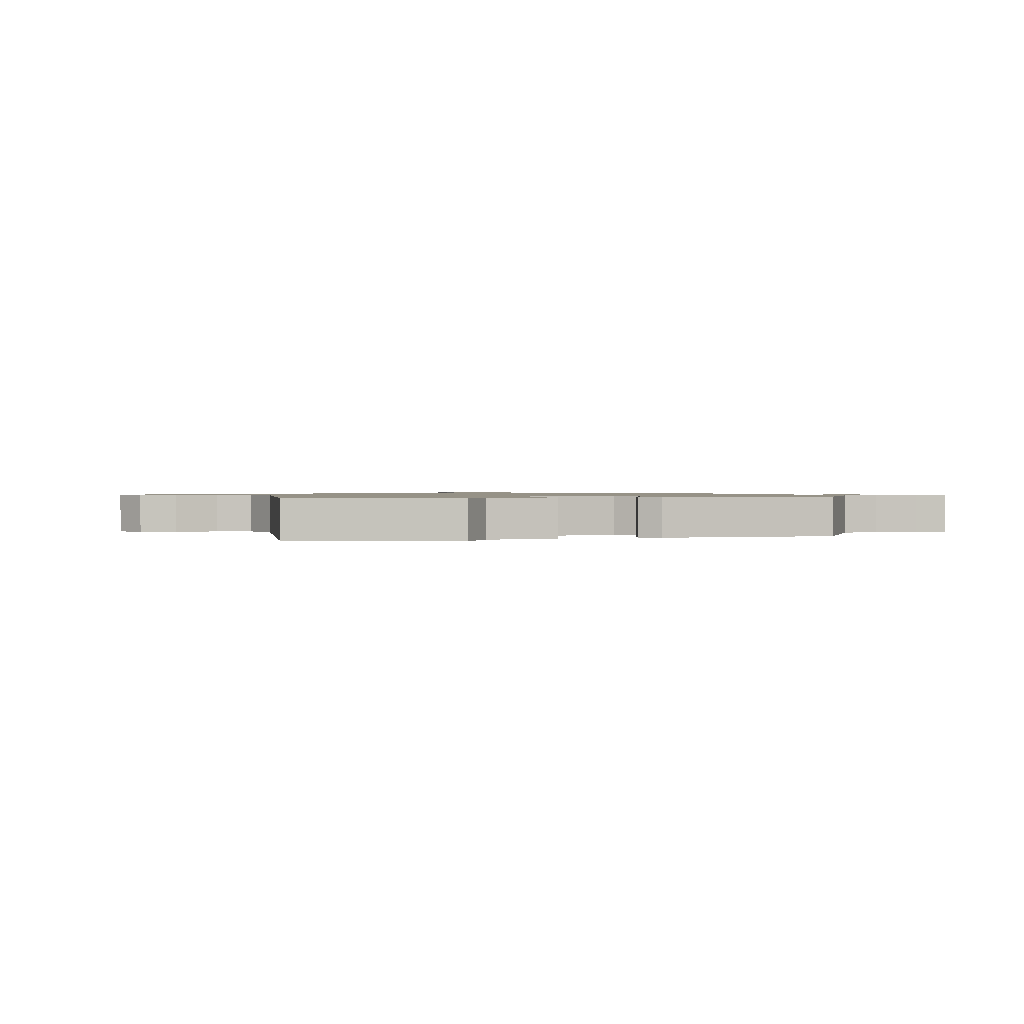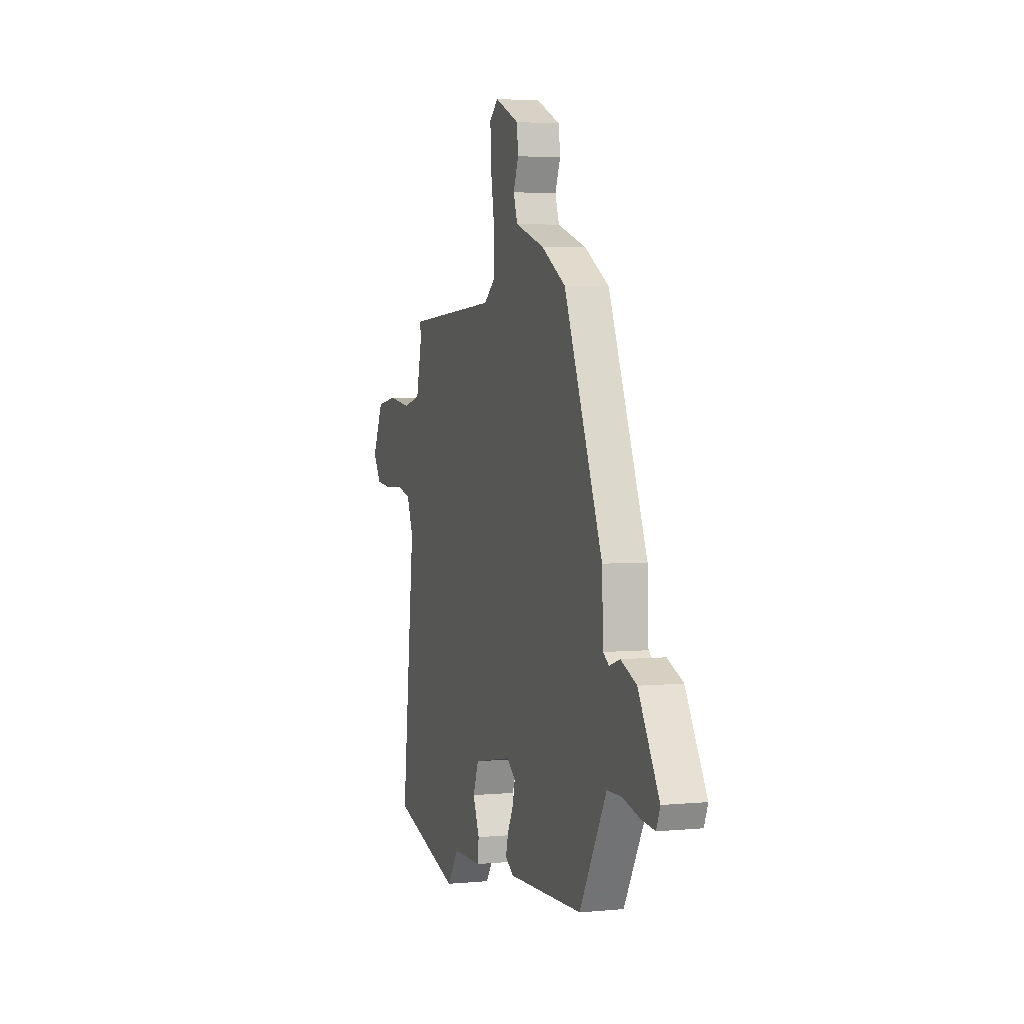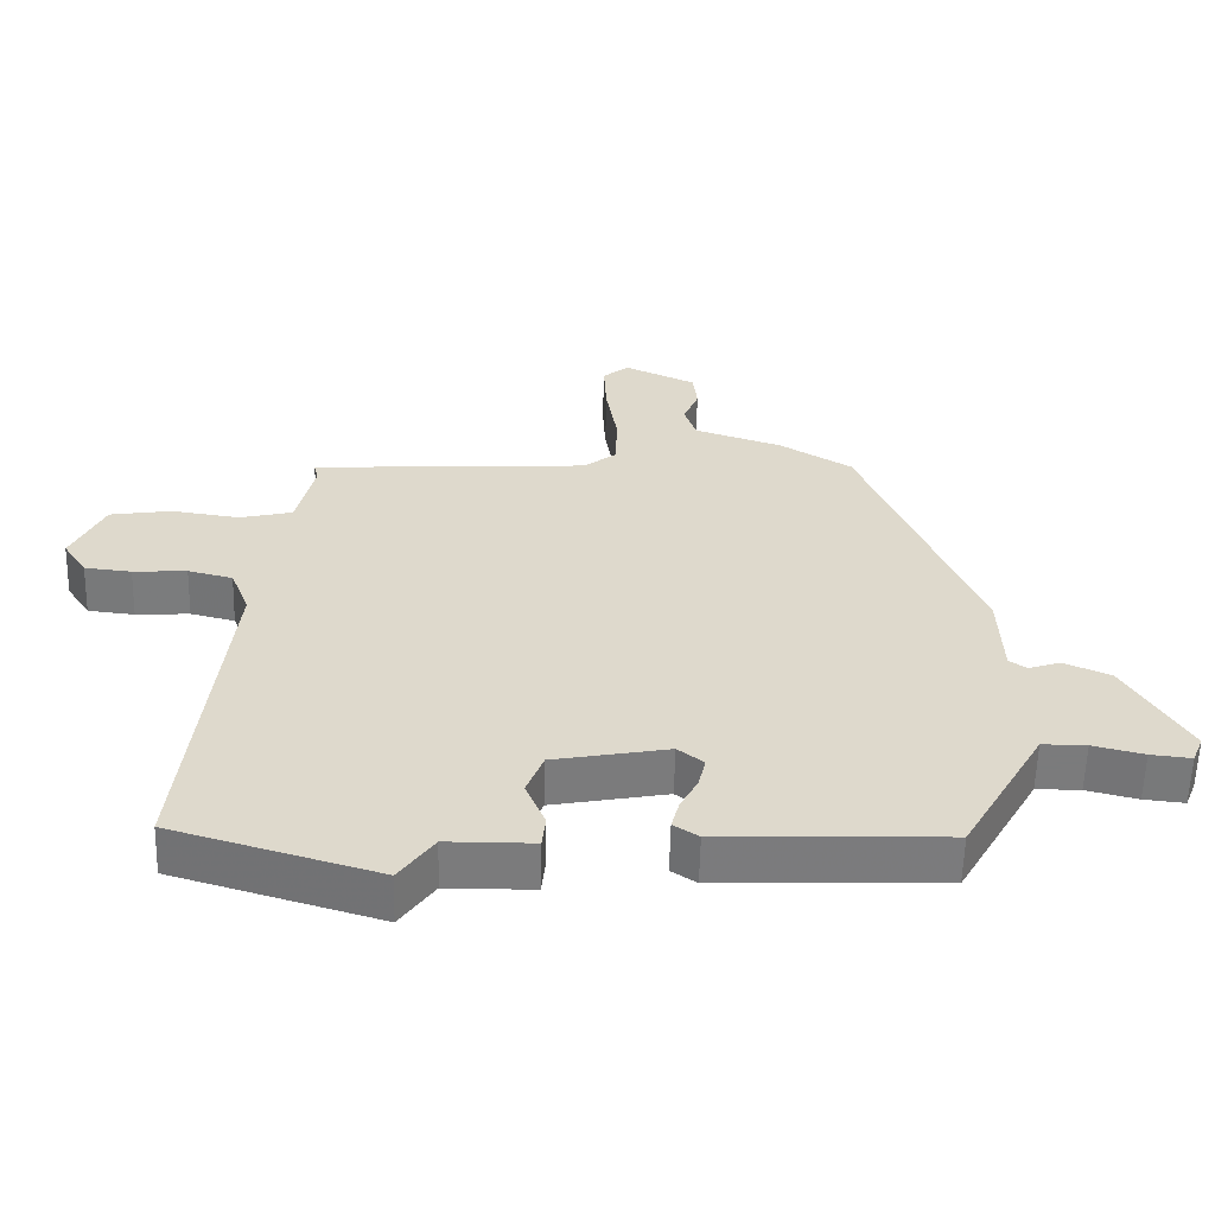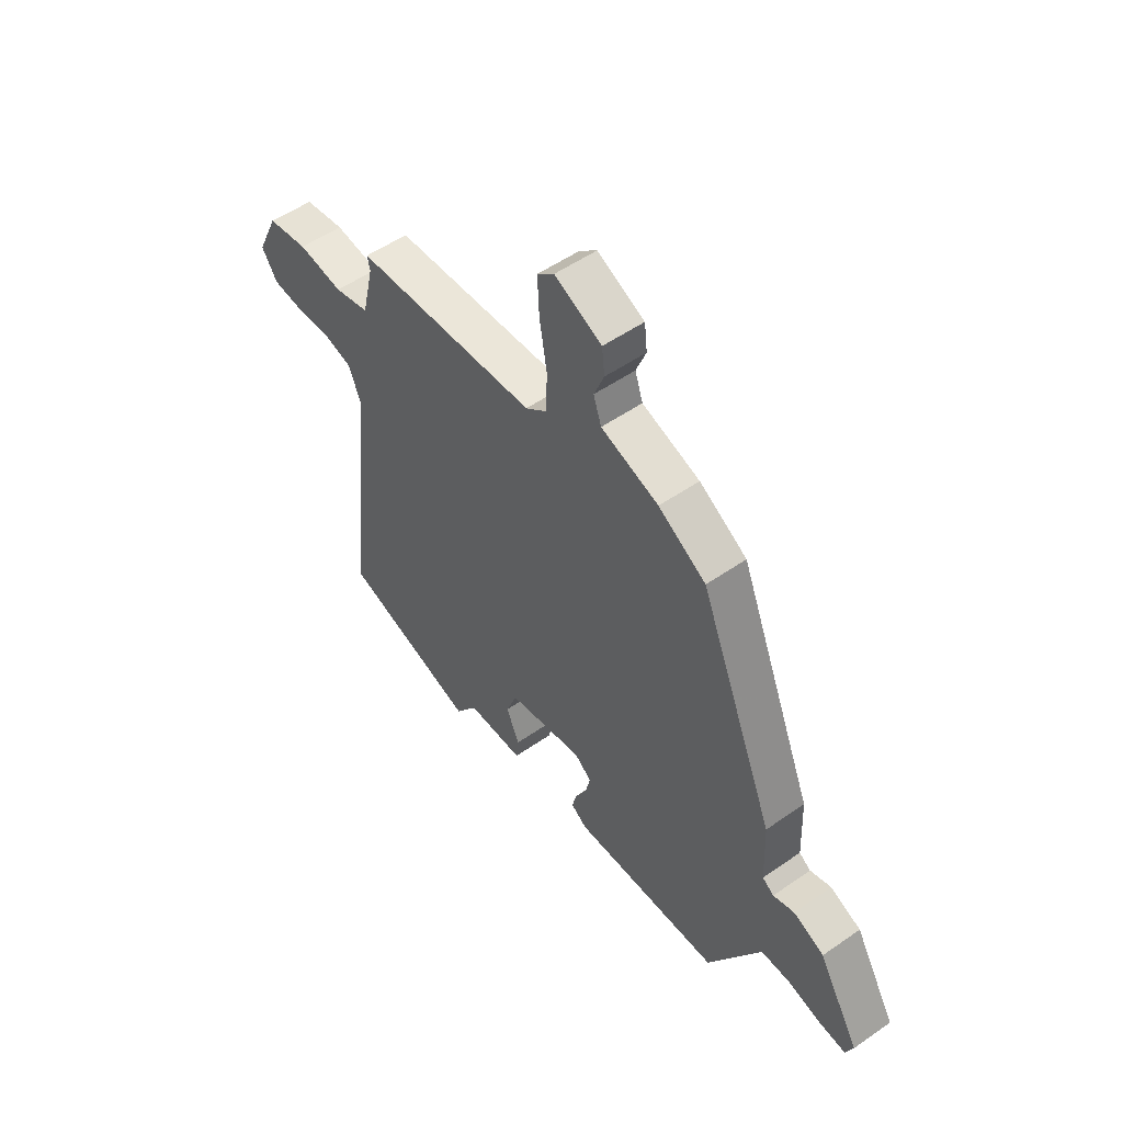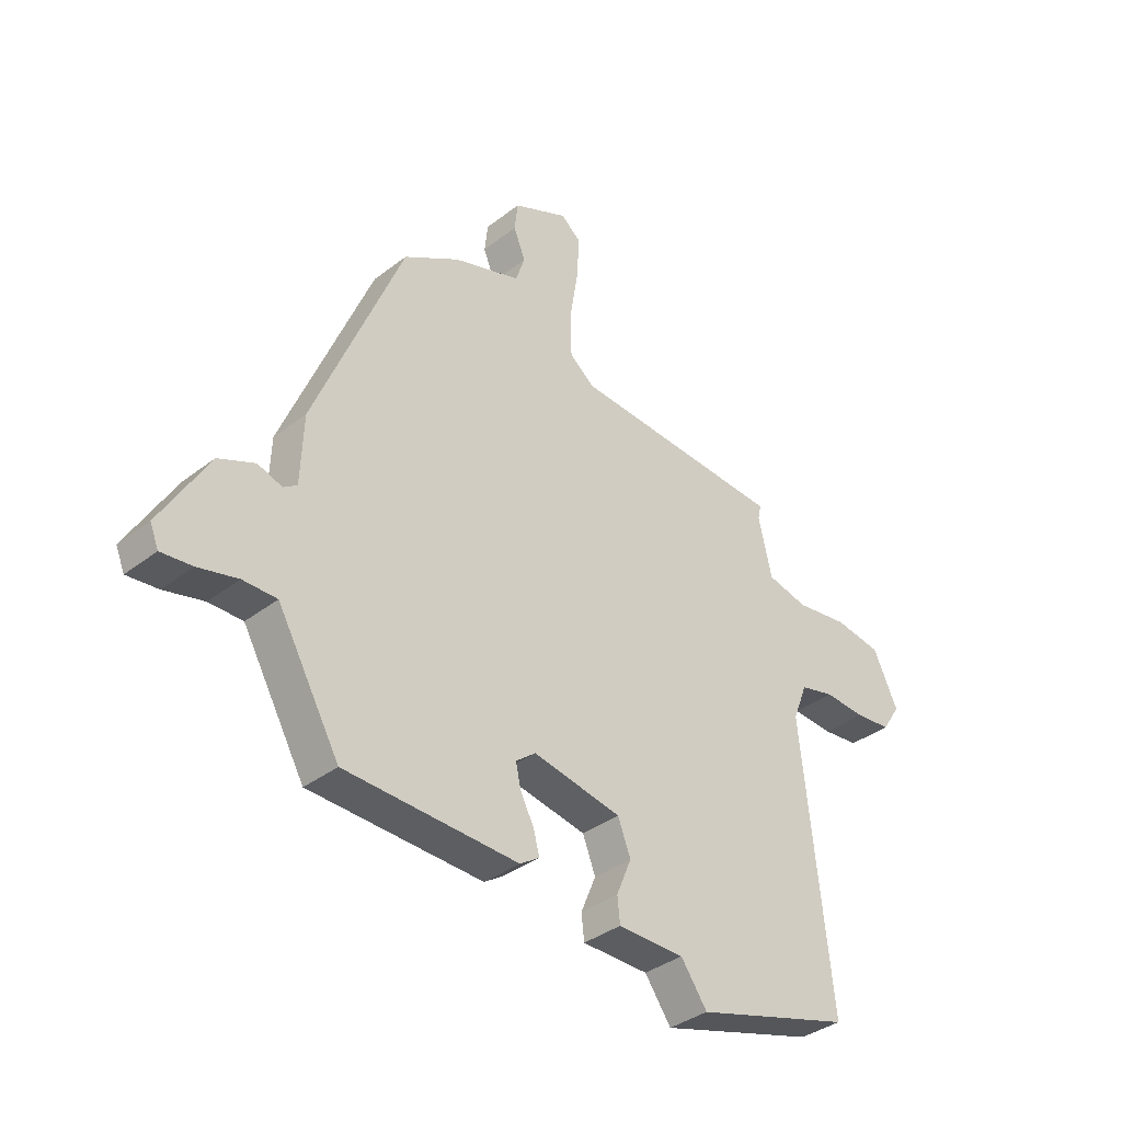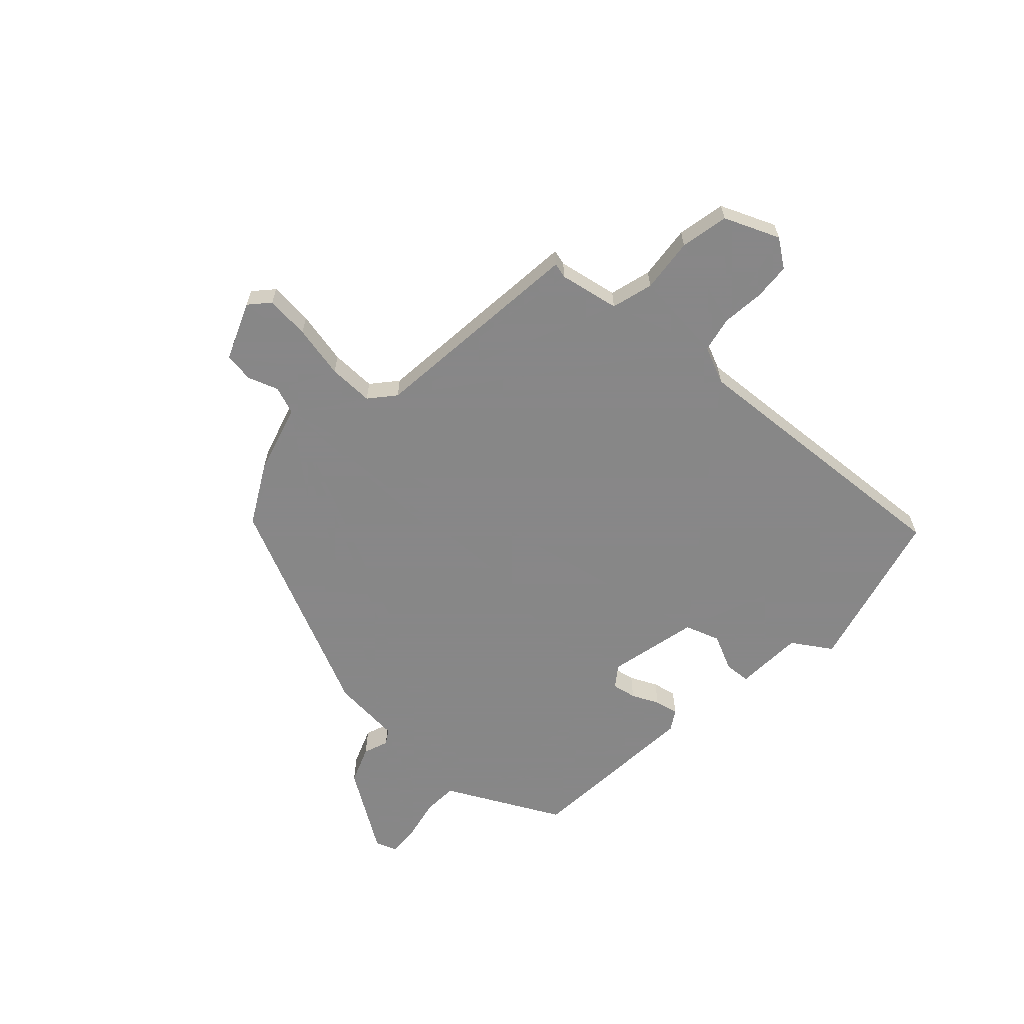
<metadata>
{"format":"obj","ext":"obj","renderer":"f3d","projection":"perspective","resolution":1024,"background":"white","views":[{"elev":1.0,"azim":165.1,"up":"+Y"},{"elev":3.5,"azim":-107.9,"up":"+Z"},{"elev":-58.4,"azim":178.5,"up":"+Z"},{"elev":52.7,"azim":-126.9,"up":"+Z"},{"elev":-36.4,"azim":-44.9,"up":"+Z"},{"elev":-62.6,"azim":44.9,"up":"+Y"}]}
</metadata>
<code>
v -0.307 0.07 0.476
v -0.203 0.07 0.539
v -0.077 0.07 0.581
v -0.06 0.07 0.632
v -0.082 0.07 0.687
v -0.076 0.07 0.741
v 0.027 0.07 0.788
v 0.064 0.07 0.757
v 0.06 0.07 0.677
v 0.044 0.07 0.58
v 0.046 0.07 0.498
v 0.093 0.07 0.461
v 0.492 0.07 0.437
v 0.486 0.07 0.409
v 0.511 0.07 0.301
v 0.587 0.07 0.283
v 0.685 0.07 0.297
v 0.773 0.07 0.283
v 0.819 0.07 0.185
v 0.785 0.07 0.133
v 0.718 0.07 0.126
v 0.641 0.07 0.131
v 0.577 0.07 0.115
v 0.55 0.07 0.046
v 0.605 0.07 -0.469
v 0.311 0.07 -0.556
v 0.262 0.07 -0.487
v 0.138 0.07 -0.486
v 0.133 0.07 -0.439
v 0.161 0.07 -0.372
v 0.137 0.07 -0.31
v -0.028 0.07 -0.279
v -0.065 0.07 -0.308
v -0.055 0.07 -0.352
v -0.03 0.07 -0.4
v -0.019 0.07 -0.442
v -0.055 0.07 -0.466
v -0.378 0.07 -0.455
v -0.465 0.07 -0.302
v -0.494 0.07 -0.251
v -0.557 0.07 -0.251
v -0.63 0.07 -0.269
v -0.688 0.07 -0.275
v -0.704 0.07 -0.236
v -0.615 0.07 -0.085
v -0.548 0.07 -0.056
v -0.502 0.07 -0.071
v -0.477 0.07 -0.054
v -0.472 0.07 0.073
v -0.307 0 0.476
v -0.203 0 0.539
v -0.077 0 0.581
v -0.06 0 0.632
v -0.082 0 0.687
v -0.076 0 0.741
v 0.027 0 0.788
v 0.064 0 0.757
v 0.06 0 0.677
v 0.044 0 0.58
v 0.046 0 0.498
v 0.093 0 0.461
v 0.492 0 0.437
v 0.486 0 0.409
v 0.511 0 0.301
v 0.587 0 0.283
v 0.685 0 0.297
v 0.773 0 0.283
v 0.819 0 0.185
v 0.785 0 0.133
v 0.718 0 0.126
v 0.641 0 0.131
v 0.577 0 0.115
v 0.55 0 0.046
v 0.605 0 -0.469
v 0.311 0 -0.556
v 0.262 0 -0.487
v 0.138 0 -0.486
v 0.133 0 -0.439
v 0.161 0 -0.372
v 0.137 0 -0.31
v -0.028 0 -0.279
v -0.065 0 -0.308
v -0.055 0 -0.352
v -0.03 0 -0.4
v -0.019 0 -0.442
v -0.055 0 -0.466
v -0.378 0 -0.455
v -0.465 0 -0.302
v -0.494 0 -0.251
v -0.557 0 -0.251
v -0.63 0 -0.269
v -0.688 0 -0.275
v -0.704 0 -0.236
v -0.615 0 -0.085
v -0.548 0 -0.056
v -0.502 0 -0.071
v -0.477 0 -0.054
v -0.472 0 0.073
f 1 2 3
f 49 1 3
f 48 49 3
f 45 46 47
f 44 45 47
f 43 44 47
f 42 43 47
f 41 42 47
f 40 41 47 48
f 39 40 48 3
f 37 38 39
f 36 37 39
f 35 36 39
f 34 35 39
f 33 34 39
f 32 33 39 3
f 27 28 29 30
f 27 30 31
f 26 27 31
f 25 26 31
f 24 25 31
f 31 32 3
f 24 31 3
f 23 24 3
f 20 21 22
f 19 20 22
f 18 19 22
f 17 18 22
f 16 17 22
f 15 16 22 23
f 12 13 14
f 12 14 15
f 8 9 10
f 7 8 10
f 6 7 10
f 5 6 10
f 4 5 10
f 4 10 11
f 3 4 11
f 12 15 23
f 12 23 3
f 3 11 12
f 52 51 50
f 52 50 98
f 52 98 97
f 96 95 94
f 96 94 93
f 96 93 92
f 96 92 91
f 96 91 90
f 97 96 90 89
f 52 97 89 88
f 88 87 86
f 88 86 85
f 88 85 84
f 88 84 83
f 88 83 82
f 52 88 82 81
f 79 78 77 76
f 80 79 76
f 80 76 75
f 80 75 74
f 80 74 73
f 52 81 80
f 52 80 73
f 52 73 72
f 71 70 69
f 71 69 68
f 71 68 67
f 71 67 66
f 71 66 65
f 72 71 65 64
f 63 62 61
f 64 63 61
f 59 58 57
f 59 57 56
f 59 56 55
f 59 55 54
f 59 54 53
f 60 59 53
f 60 53 52
f 72 64 61
f 52 72 61
f 61 60 52
f 1 50 51 2
f 2 51 52 3
f 3 52 53 4
f 4 53 54 5
f 5 54 55 6
f 6 55 56 7
f 7 56 57 8
f 8 57 58 9
f 9 58 59 10
f 10 59 60 11
f 11 60 61 12
f 12 61 62 13
f 13 62 63 14
f 14 63 64 15
f 15 64 65 16
f 16 65 66 17
f 17 66 67 18
f 18 67 68 19
f 19 68 69 20
f 20 69 70 21
f 21 70 71 22
f 22 71 72 23
f 23 72 73 24
f 24 73 74 25
f 25 74 75 26
f 26 75 76 27
f 27 76 77 28
f 28 77 78 29
f 29 78 79 30
f 30 79 80 31
f 31 80 81 32
f 32 81 82 33
f 33 82 83 34
f 34 83 84 35
f 35 84 85 36
f 36 85 86 37
f 37 86 87 38
f 38 87 88 39
f 39 88 89 40
f 40 89 90 41
f 41 90 91 42
f 42 91 92 43
f 43 92 93 44
f 44 93 94 45
f 45 94 95 46
f 46 95 96 47
f 47 96 97 48
f 48 97 98 49
f 49 98 50 1

</code>
